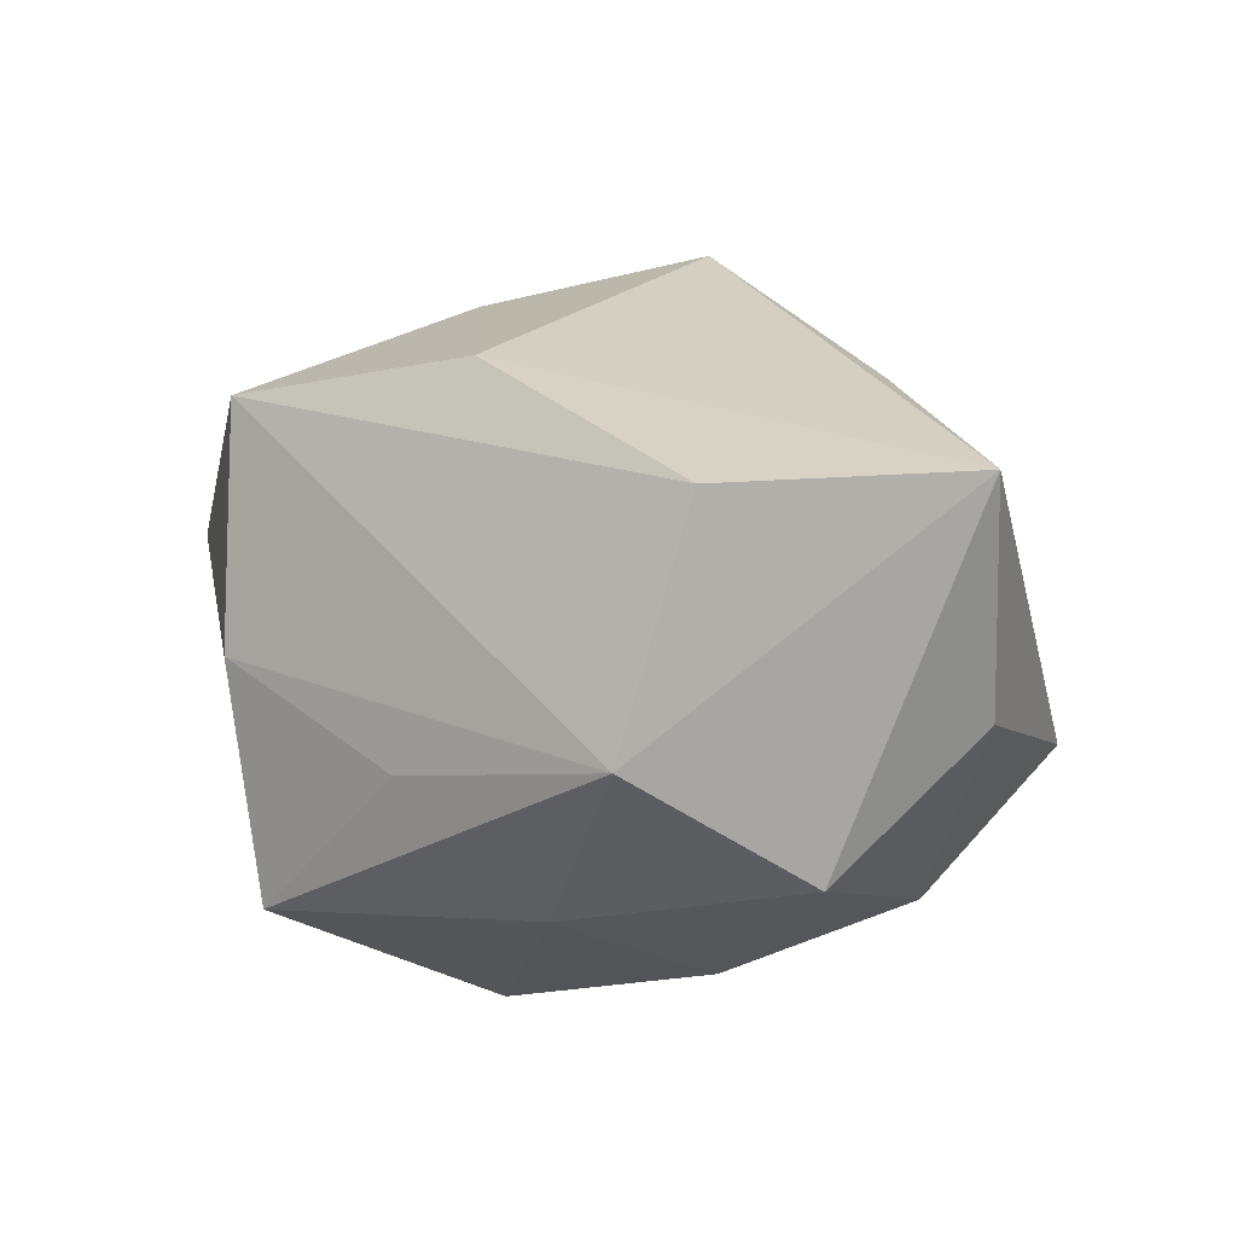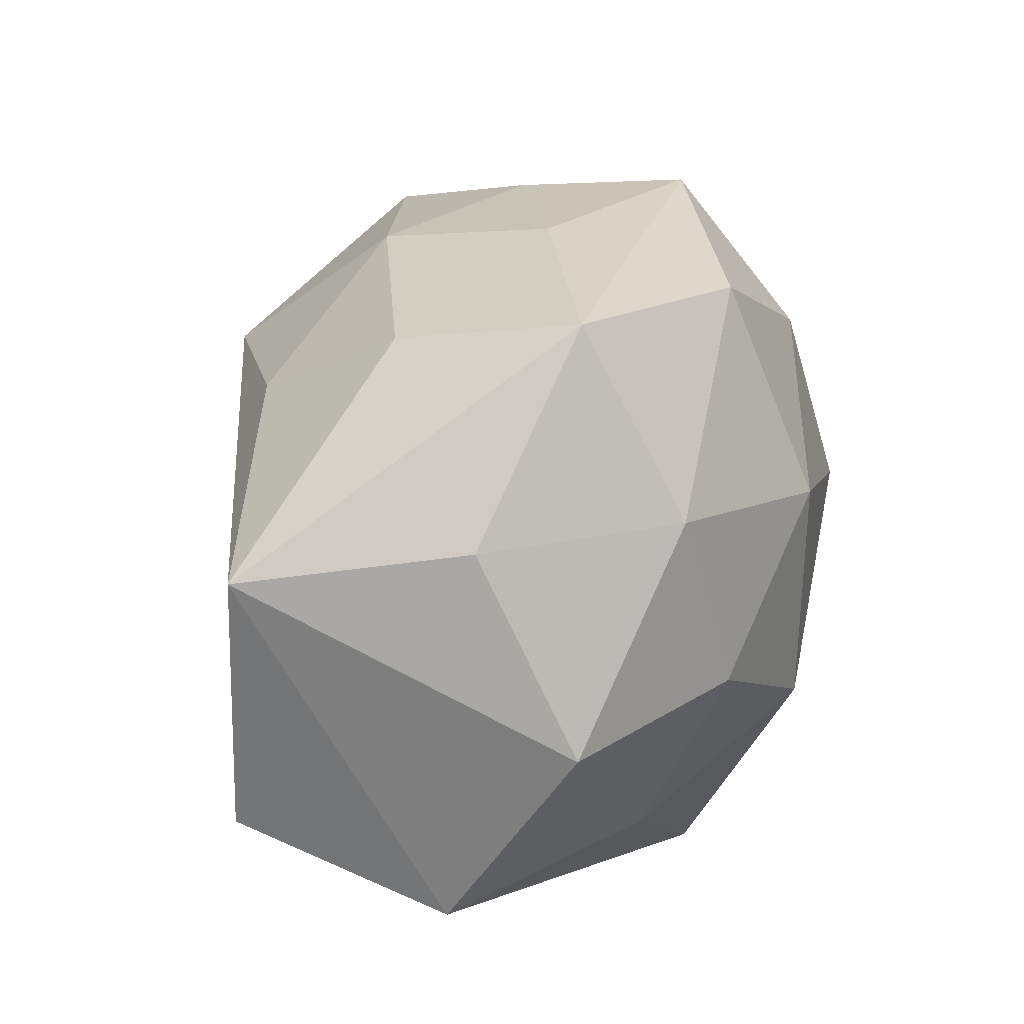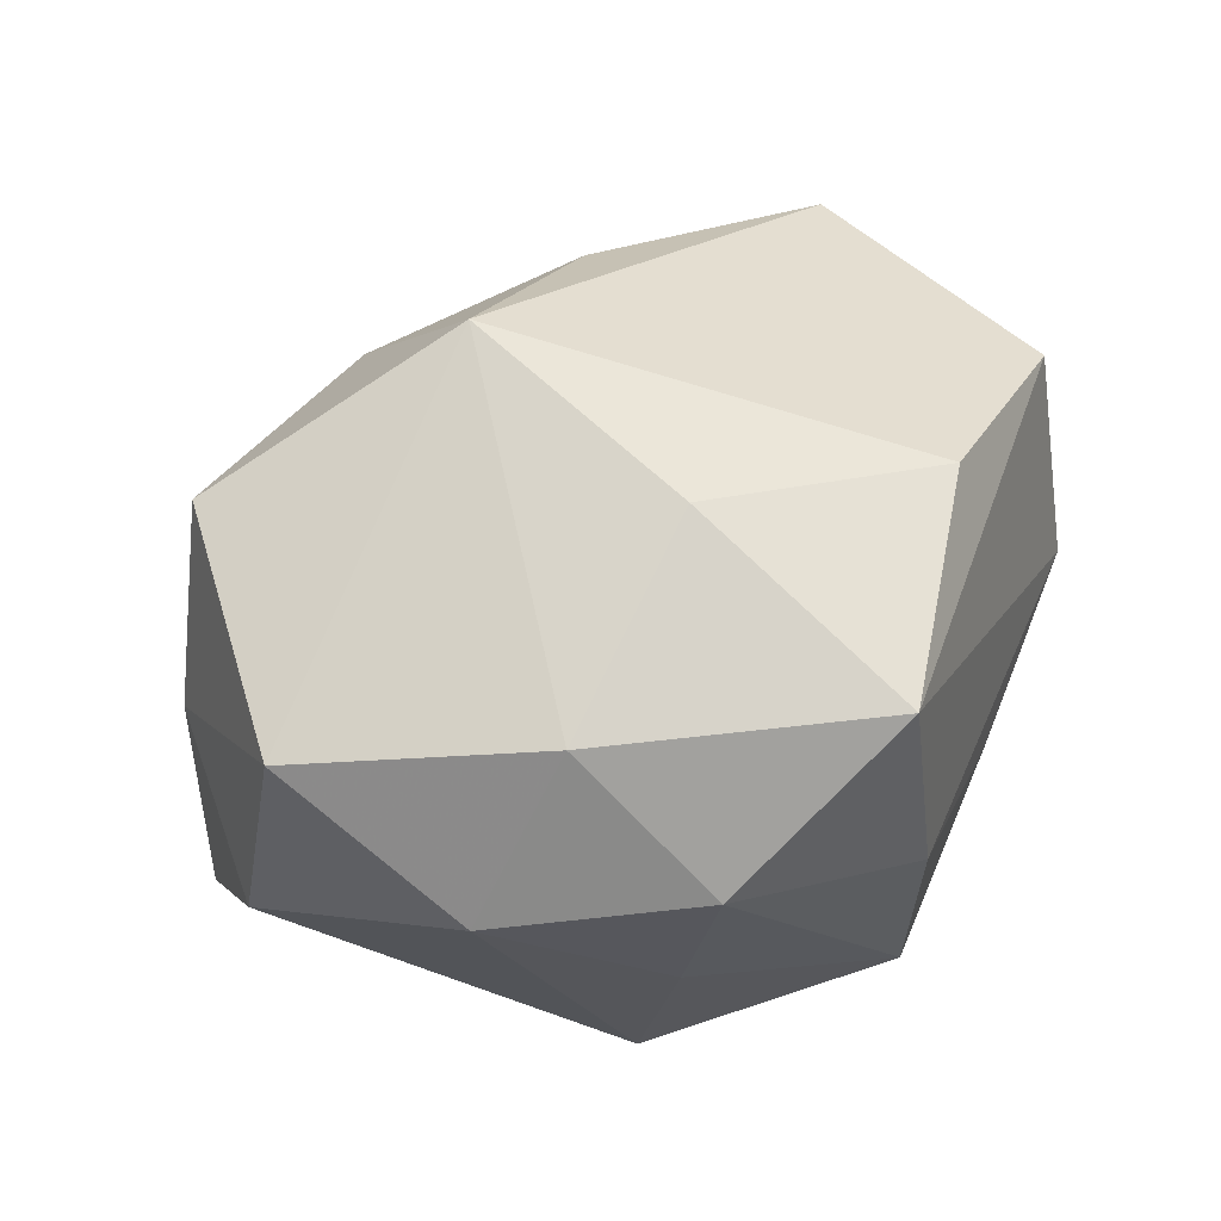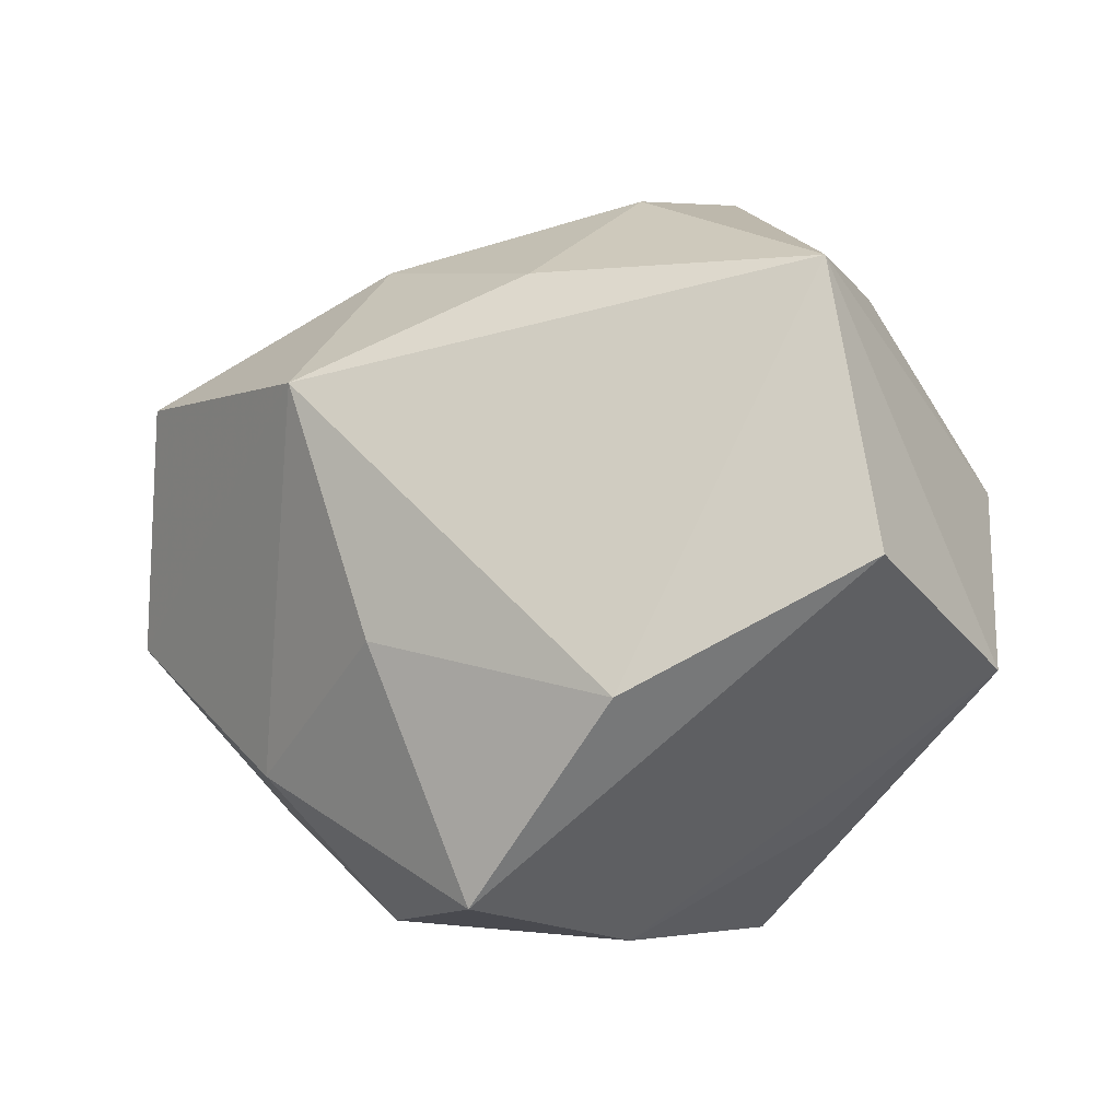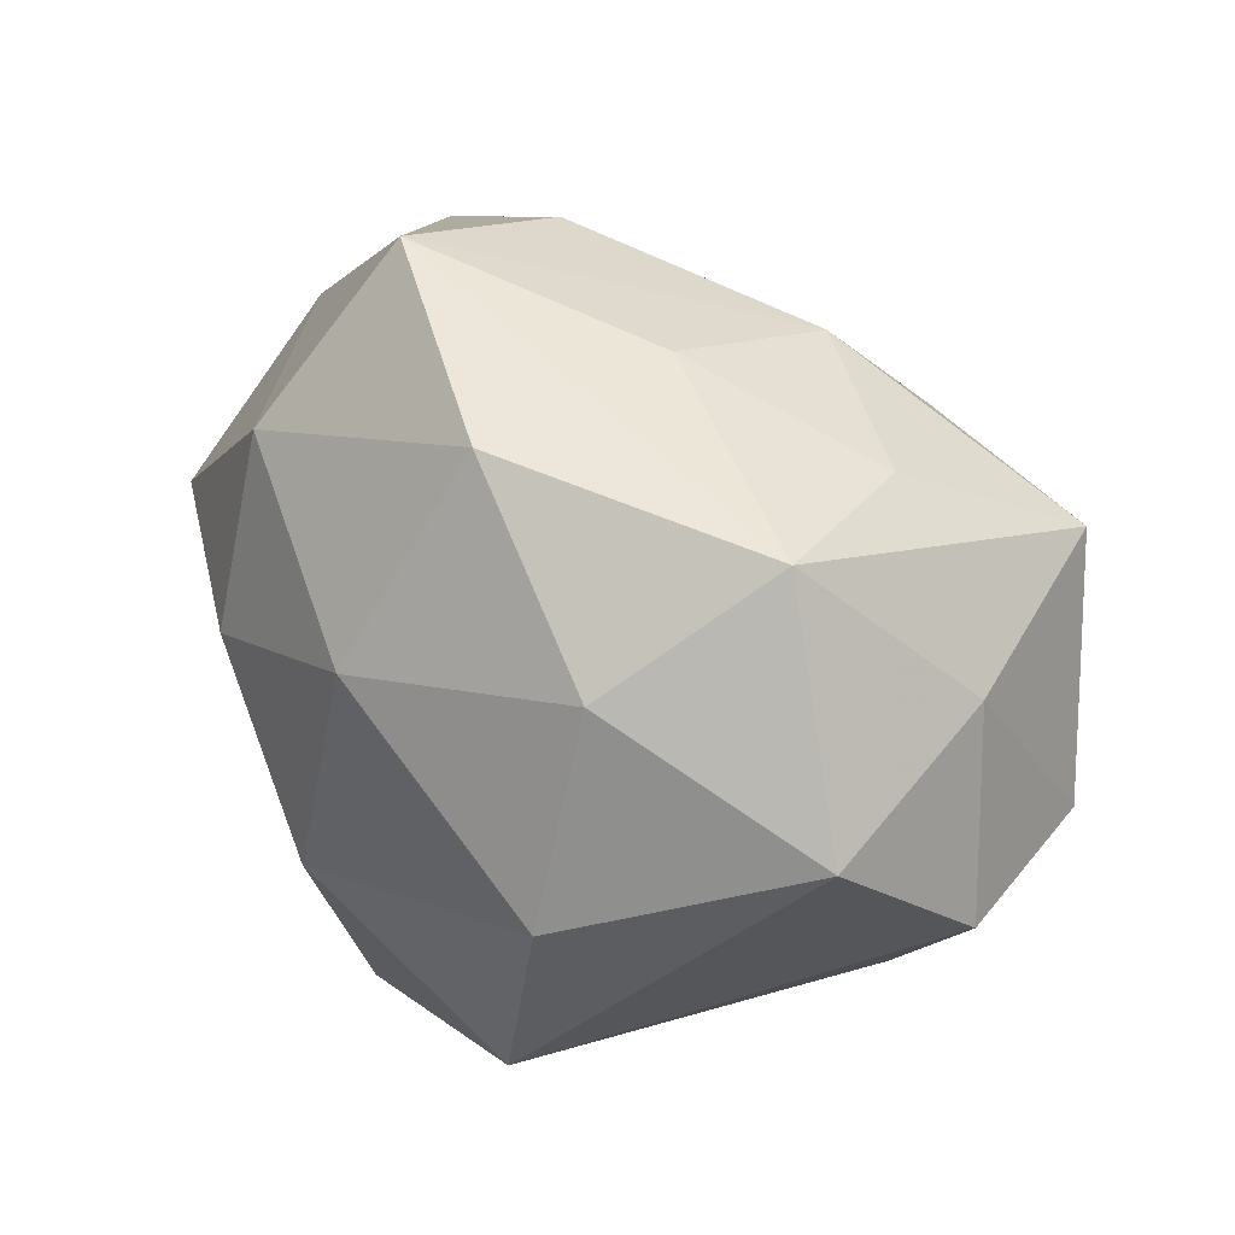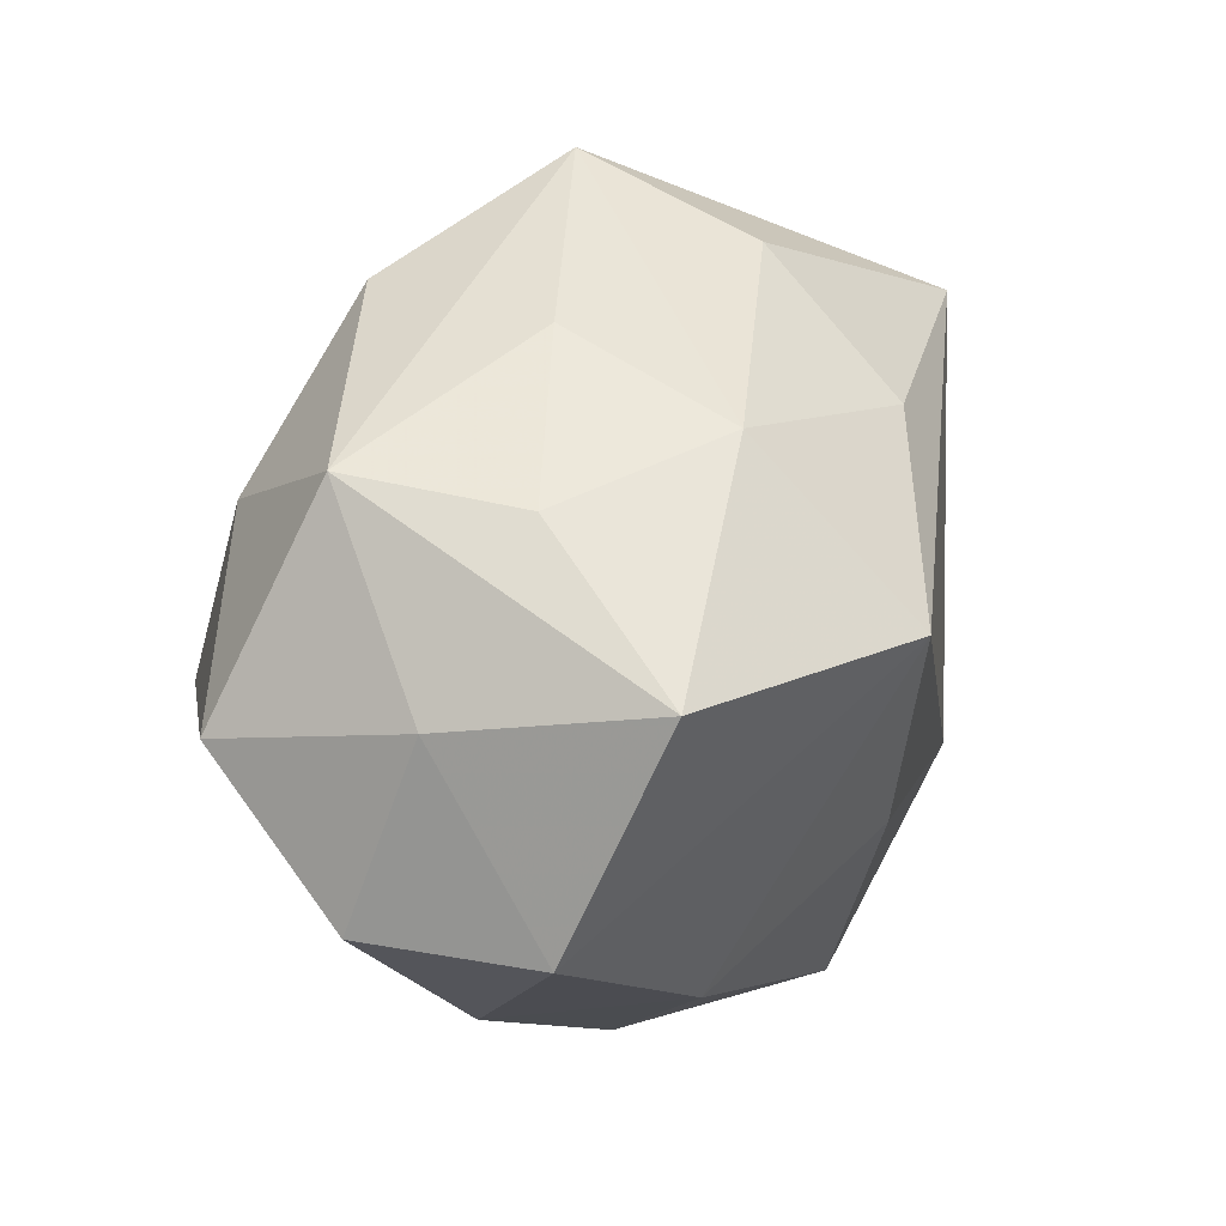
<metadata>
{"format":"obj","ext":"obj","renderer":"f3d","projection":"perspective","resolution":1024,"background":"white","views":[{"elev":5.3,"azim":71.8,"up":"+Z"},{"elev":41.0,"azim":108.2,"up":"+Y"},{"elev":51.8,"azim":-35.7,"up":"+Z"},{"elev":-13.2,"azim":35.4,"up":"+Y"},{"elev":37.0,"azim":-133.5,"up":"+Y"},{"elev":31.3,"azim":-61.4,"up":"+Y"}]}
</metadata>
<code>
v -0.03082 -0.004666 0.0002076
v -0.01586 -0.002201 -0.02039
v -0.005017 0.008391 0.02402
v 0.0258 0.004148 -0.01228
v -0.02306 0.01121 0.01735
v 0.03014 -0.005071 0.01079
v 0.01629 -0.01821 -0.006057
v 0.01345 0.01555 -0.01567
v 0.009813 0.02305 0.005693
v 0.002919 -0.02465 0.01516
v 0.01358 0.002323 -0.01938
v -0.0273 0.008154 0.003562
v 0.02165 0.01647 -0.003917
v 0.004591 -0.02558 -0.0002229
v -0.01109 -0.01735 -0.01846
v 0.002907 -0.007837 -0.02235
v -0.01062 -0.02106 -0.005404
v 0.02983 -0.009608 -0.004403
v -0.01005 -0.02394 0.006091
v 0.01762 -0.009464 -0.01471
v -0.01567 0.01175 -0.01614
v -0.005825 0.0229 -2.683e-05
v -0.02199 -0.01553 0.003434
v 0.01539 -0.01307 0.01754
v -0.02813 -0.004347 0.01229
v -0.00625 0.01932 0.01242
v -0.02899 0.004483 -0.01
v -0.001122 -0.008222 0.02055
v 0.008161 0.01529 0.01616
v 0.009418 0.02684 -0.007114
v -0.01788 0.01789 0.005749
v 0.02687 0.01411 0.01118
v -0.0006558 0.008336 -0.02137
v -0.02096 0.01886 -0.005883
v -0.01448 -0.01484 0.01461
v 0.005617 -0.0236 -0.01535
v -0.004303 0.02196 -0.0138
f 27 15 1
f 24 32 3
f 35 19 10
f 16 36 15
f 7 36 18
f 18 36 20
f 20 16 11
f 36 16 20
f 1 15 23
f 19 35 23
f 10 19 14
f 14 19 36
f 36 7 14
f 18 10 14
f 14 7 18
f 18 32 6
f 32 24 6
f 6 10 18
f 6 24 10
f 3 35 28
f 28 35 10
f 28 24 3
f 10 24 28
f 3 5 25
f 25 35 3
f 1 23 25
f 25 23 35
f 3 32 29
f 32 9 29
f 26 5 3
f 3 29 26
f 26 29 9
f 15 27 2
f 2 16 15
f 11 8 4
f 18 20 4
f 4 20 11
f 8 13 4
f 4 32 18
f 4 13 32
f 5 34 12
f 12 34 27
f 12 27 1
f 1 25 12
f 12 25 5
f 37 34 30
f 30 26 9
f 30 8 37
f 30 13 8
f 30 9 32
f 32 13 30
f 17 23 15
f 19 23 17
f 15 36 17
f 36 19 17
f 31 34 5
f 5 26 31
f 21 2 27
f 21 34 37
f 27 34 21
f 16 2 33
f 37 8 33
f 33 21 37
f 2 21 33
f 11 16 33
f 33 8 11
f 26 30 22
f 22 31 26
f 22 30 34
f 34 31 22

</code>
